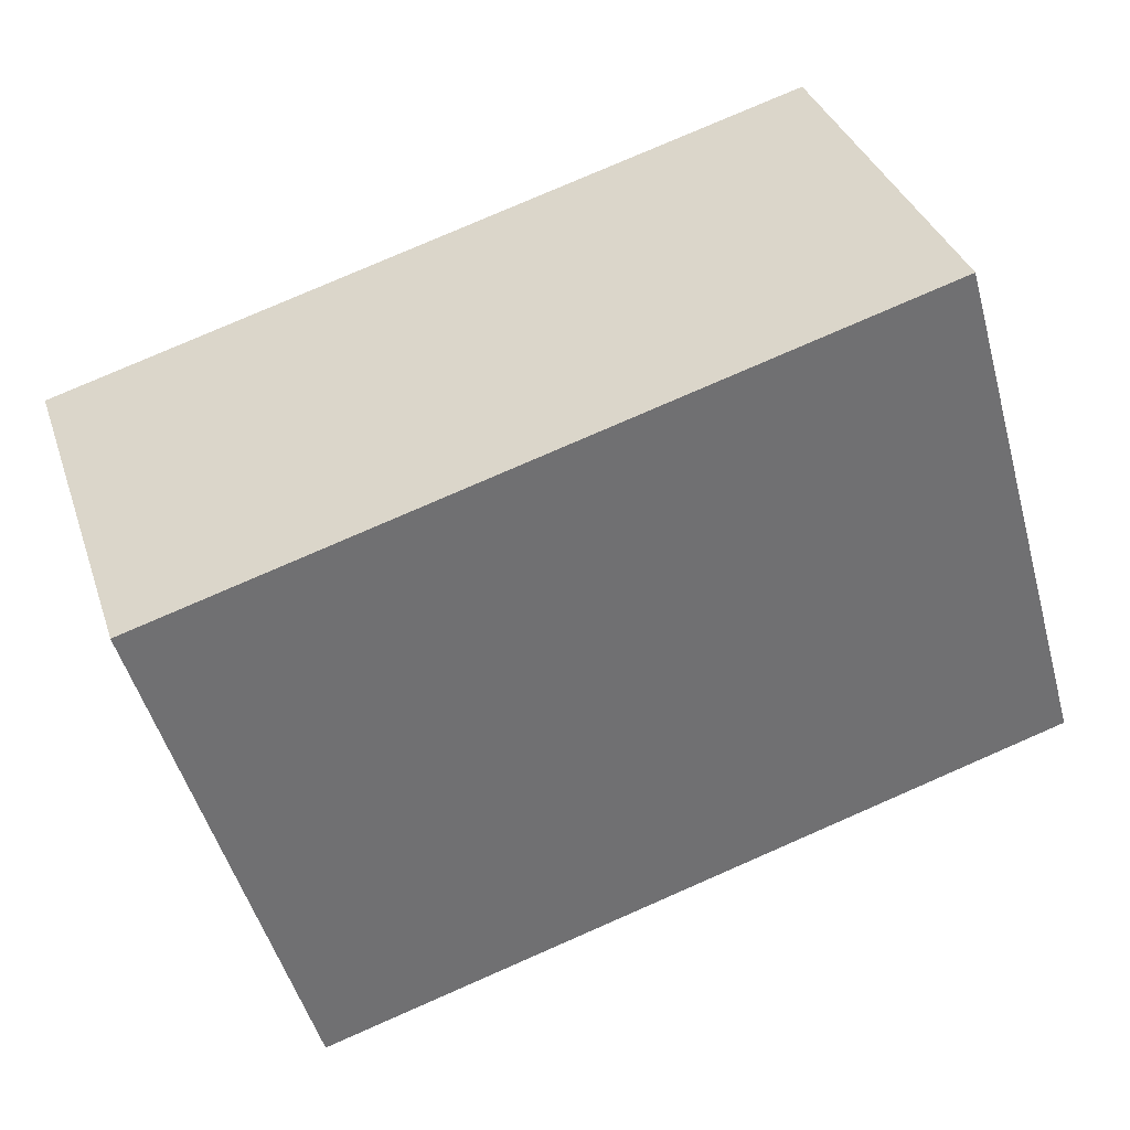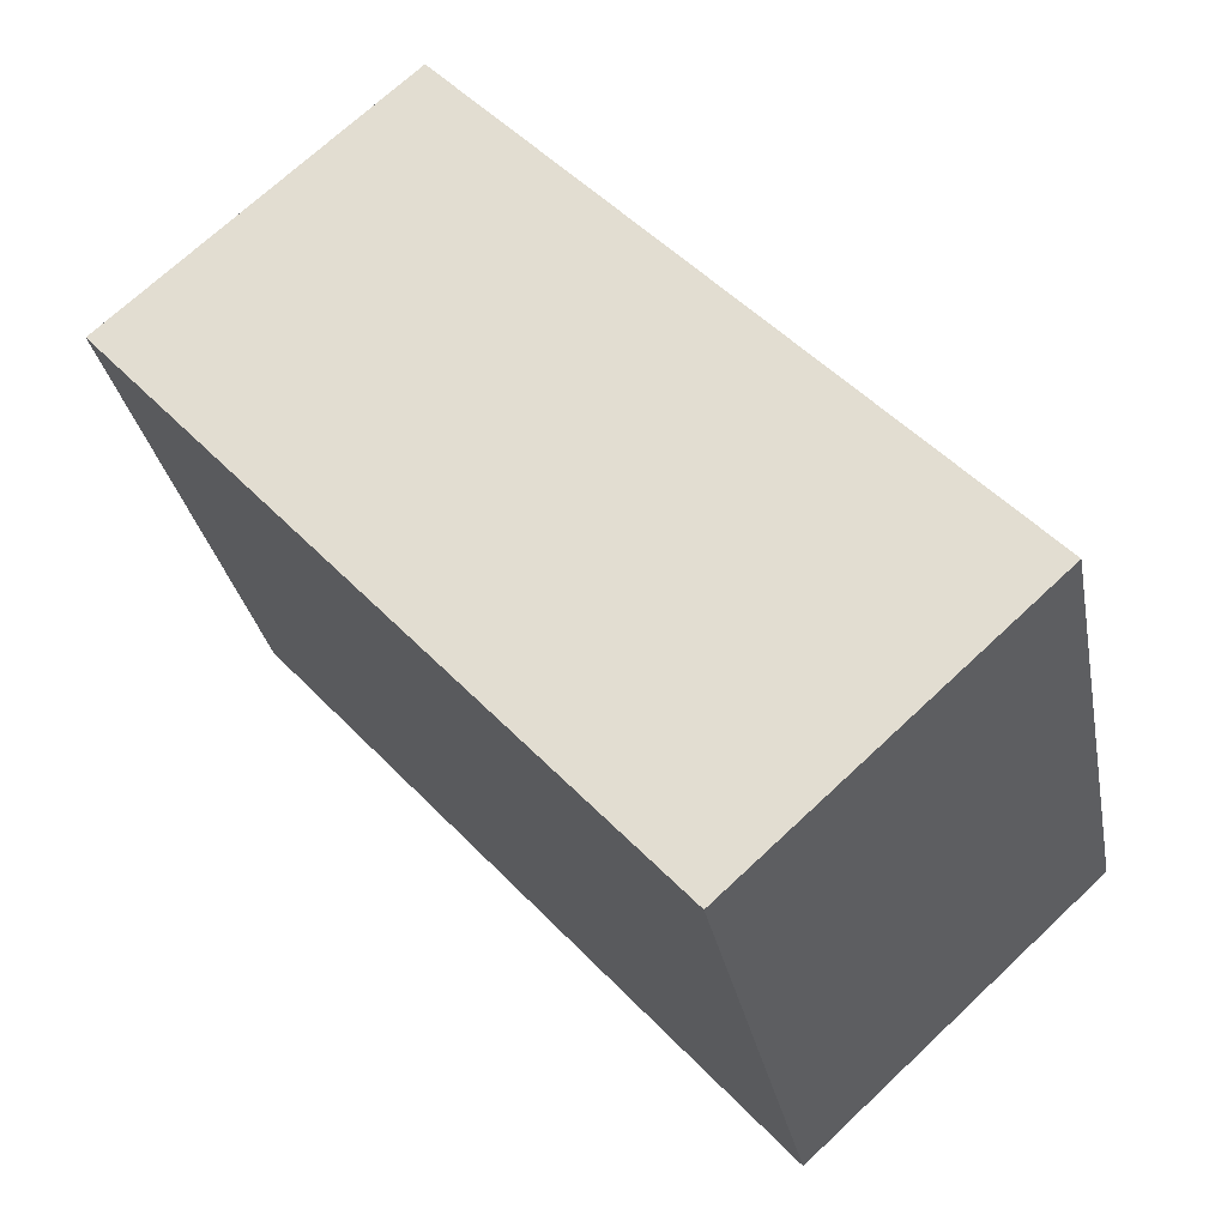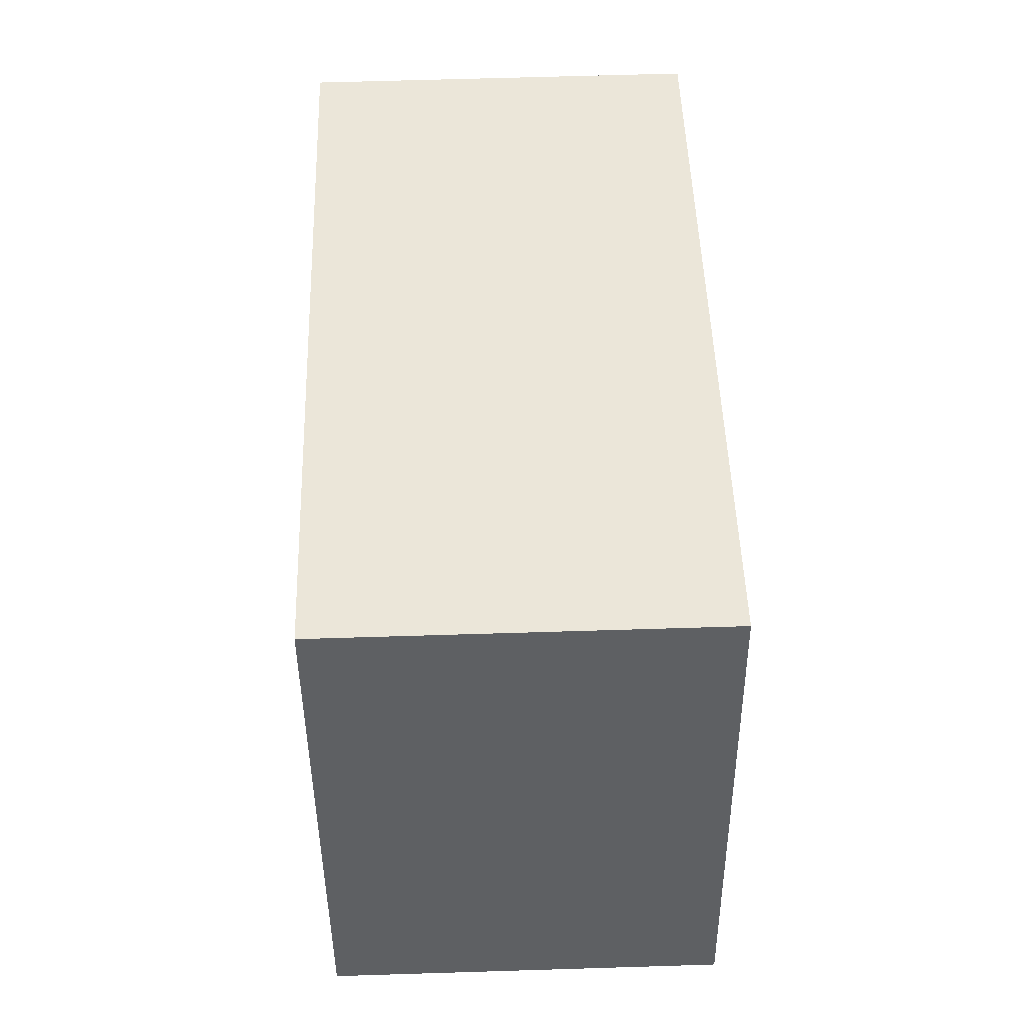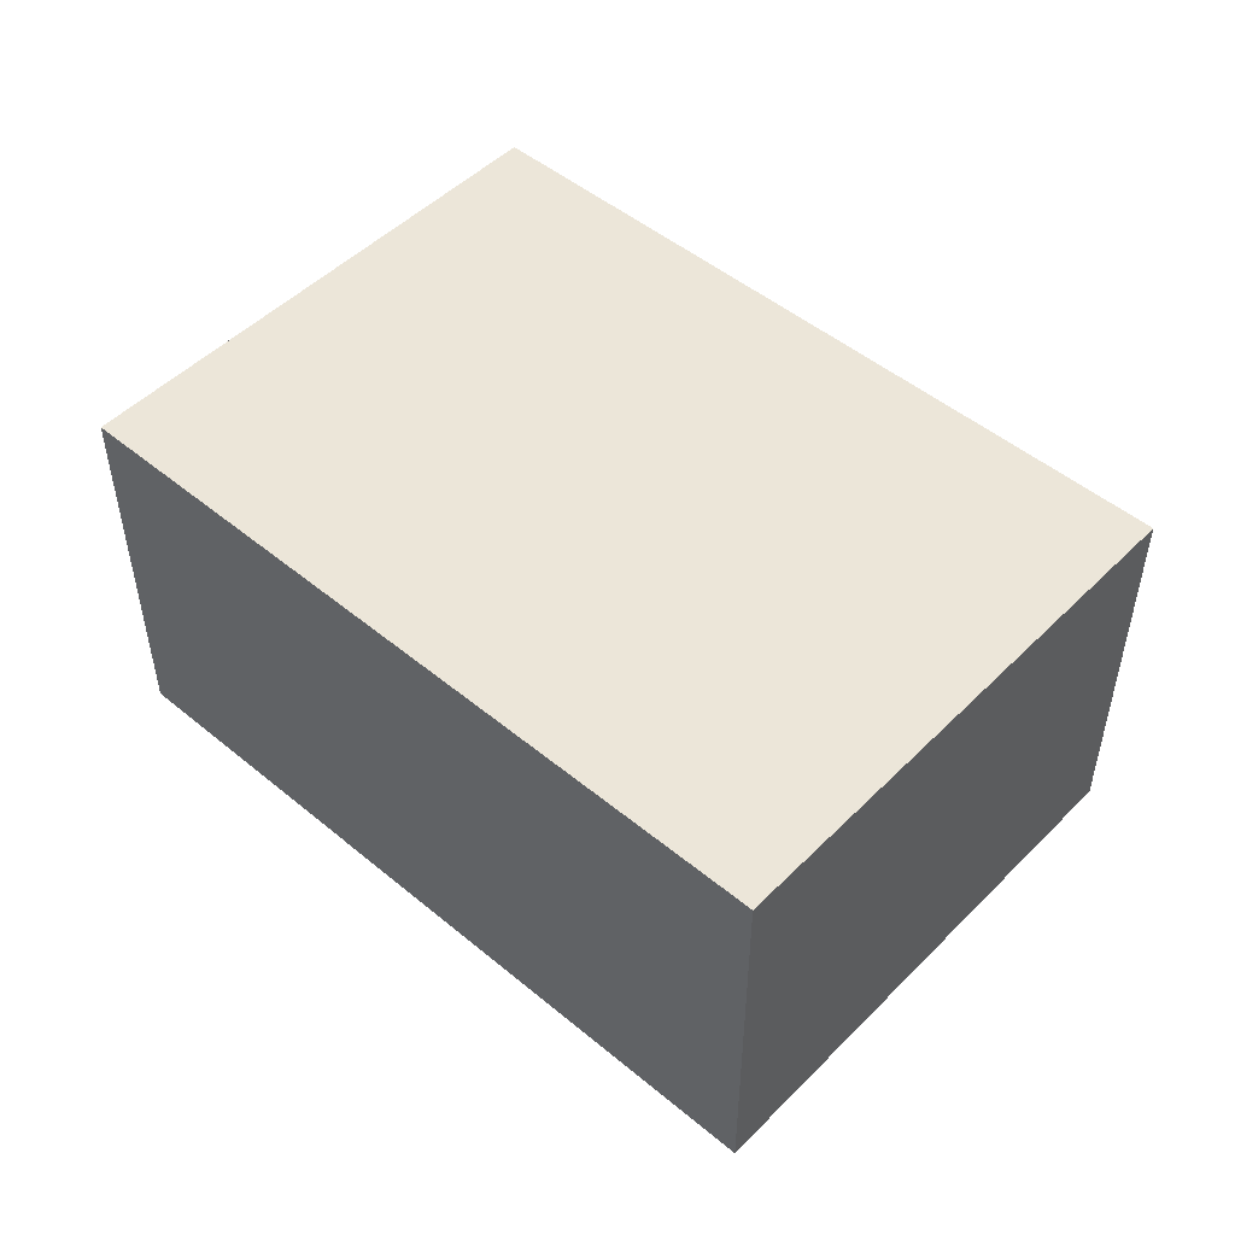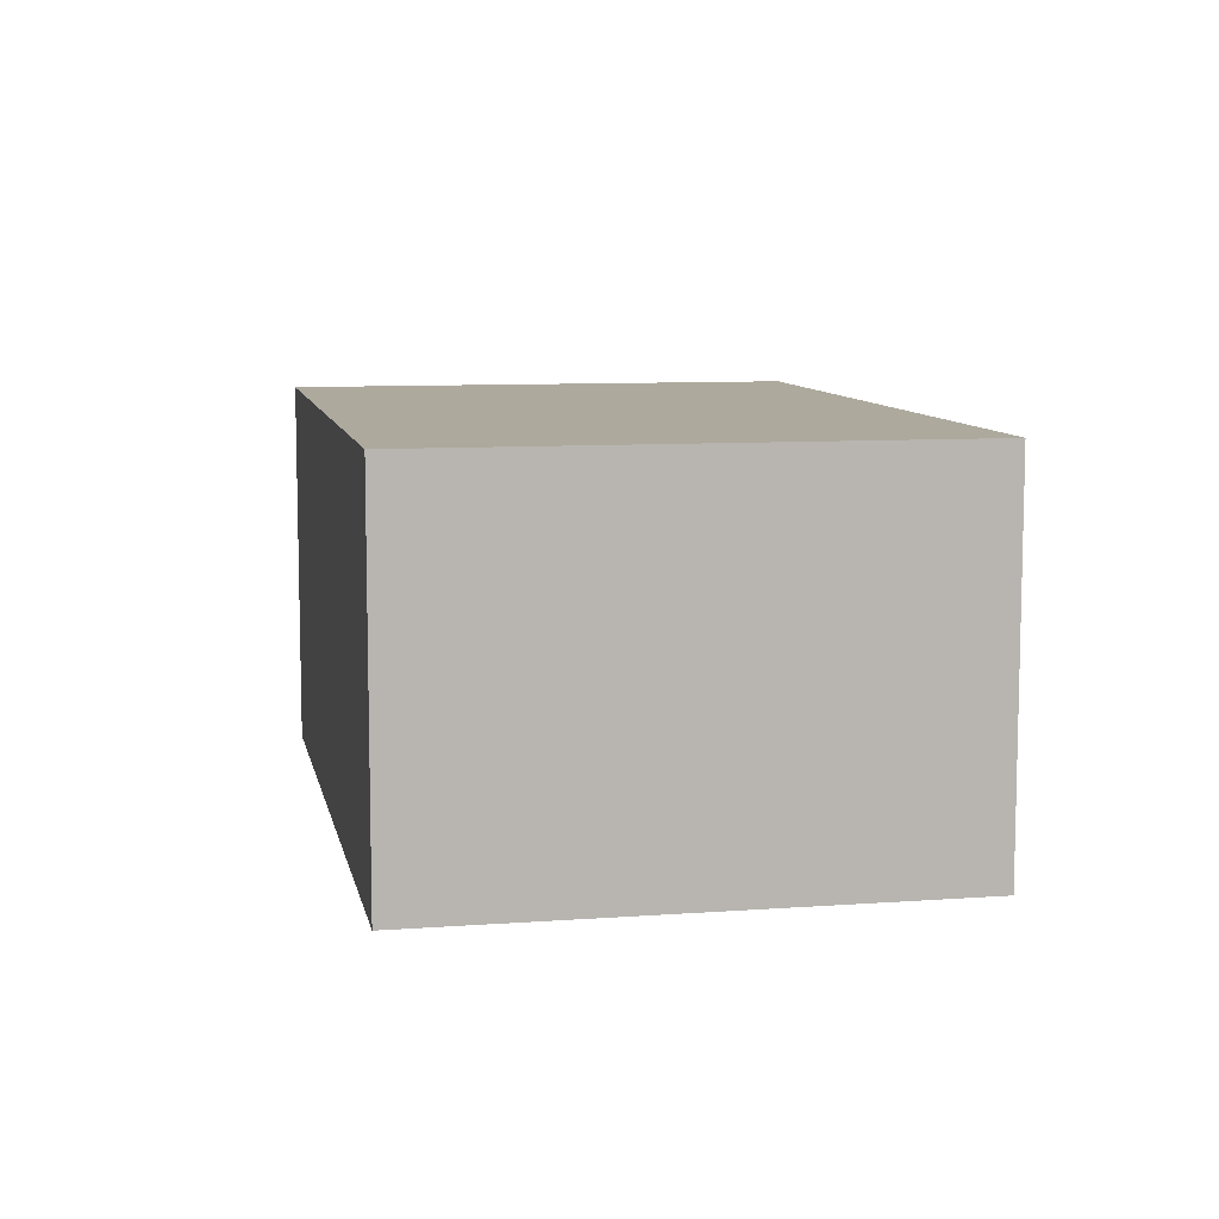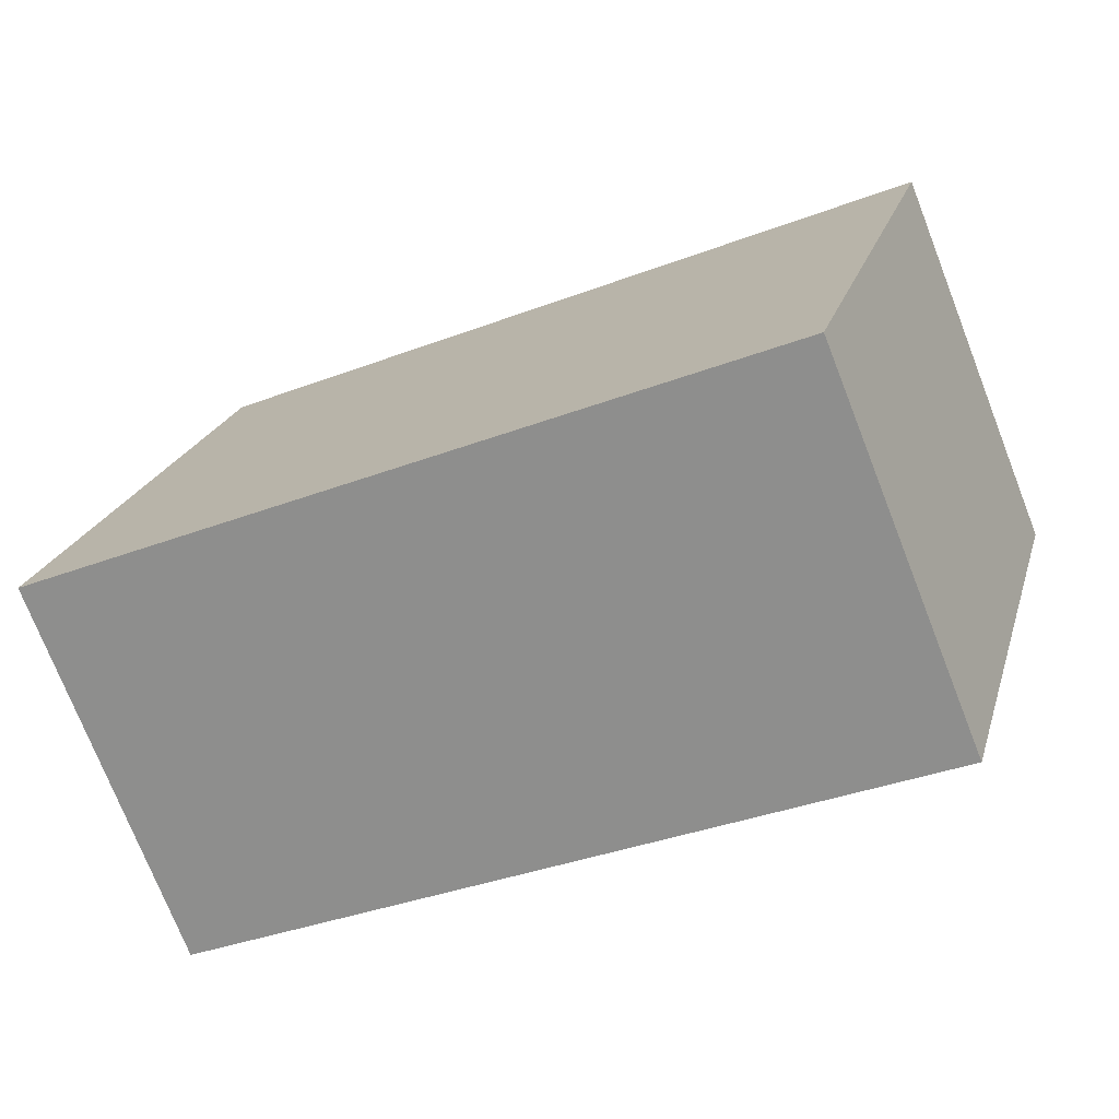
<metadata>
{"format":"obj","ext":"obj","renderer":"f3d","projection":"perspective","resolution":1024,"background":"white","views":[{"elev":35.4,"azim":162.5,"up":"+Z"},{"elev":70.7,"azim":-133.2,"up":"+Z"},{"elev":63.3,"azim":-91.8,"up":"+Z"},{"elev":49.5,"azim":58.4,"up":"+Y"},{"elev":8.8,"azim":94.8,"up":"+Y"},{"elev":-74.3,"azim":21.4,"up":"+Z"}]}
</metadata>
<code>
v  3.652 1.888 -1.047
v  0.729 1.888 2.542
v  4.381 1.888 1.496
v  0 1.888 1.156e-16
v  0.729 -1.557e-16 2.542
v  4.381 -9.16e-17 1.496
v  3.652 6.411e-17 -1.047
v  0 0 0
g defaultobject
f 1 2 3
f 2 1 4
f 5 3 2
f 3 5 6
f 6 1 3
f 1 6 7
f 7 4 1
f 4 7 8
f 8 2 4
f 2 8 5
f 5 7 6
f 7 5 8

</code>
